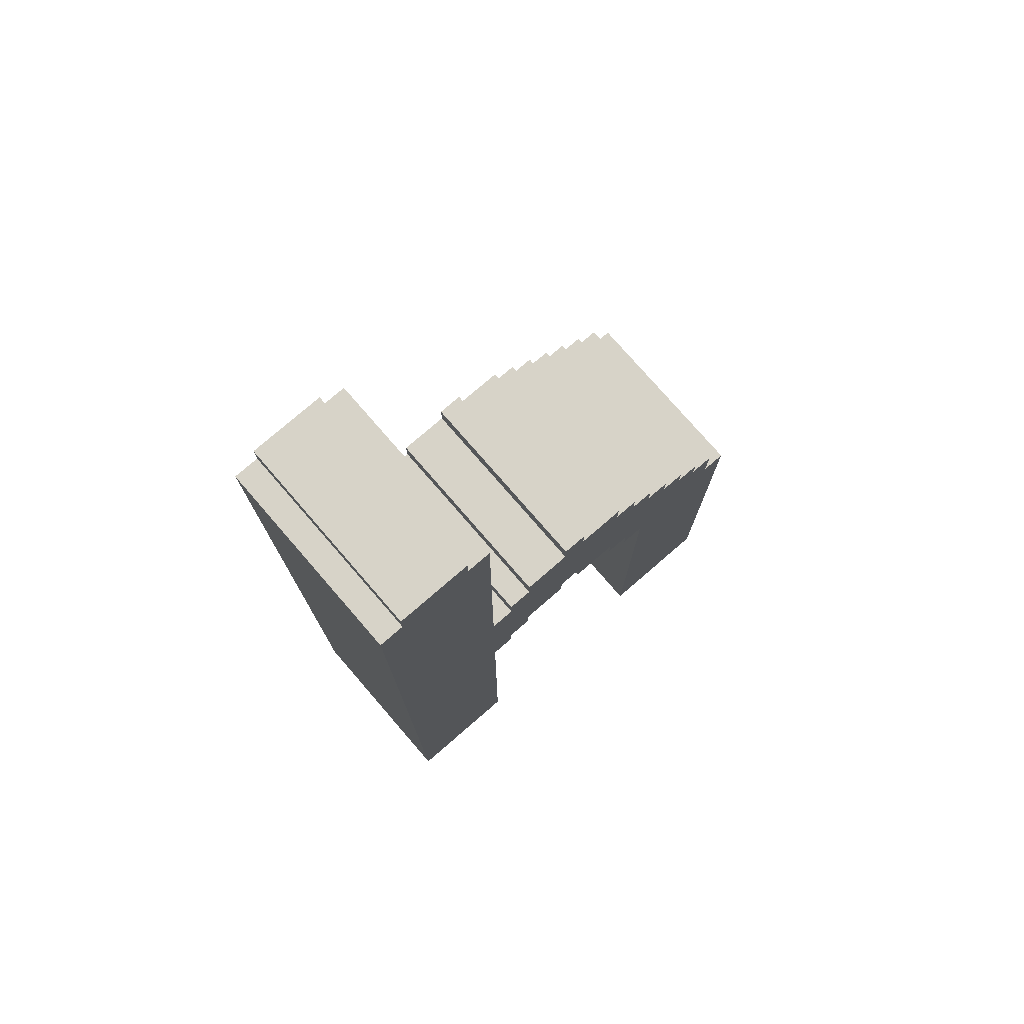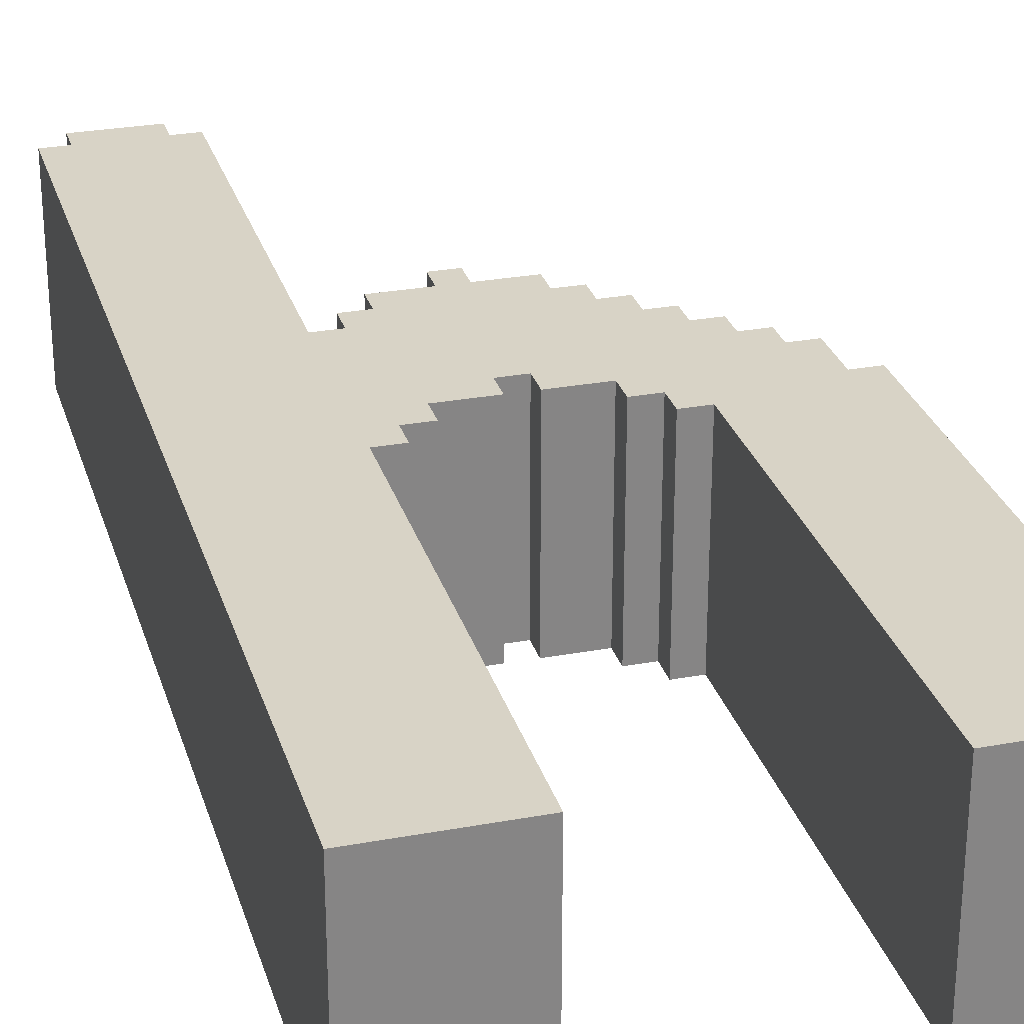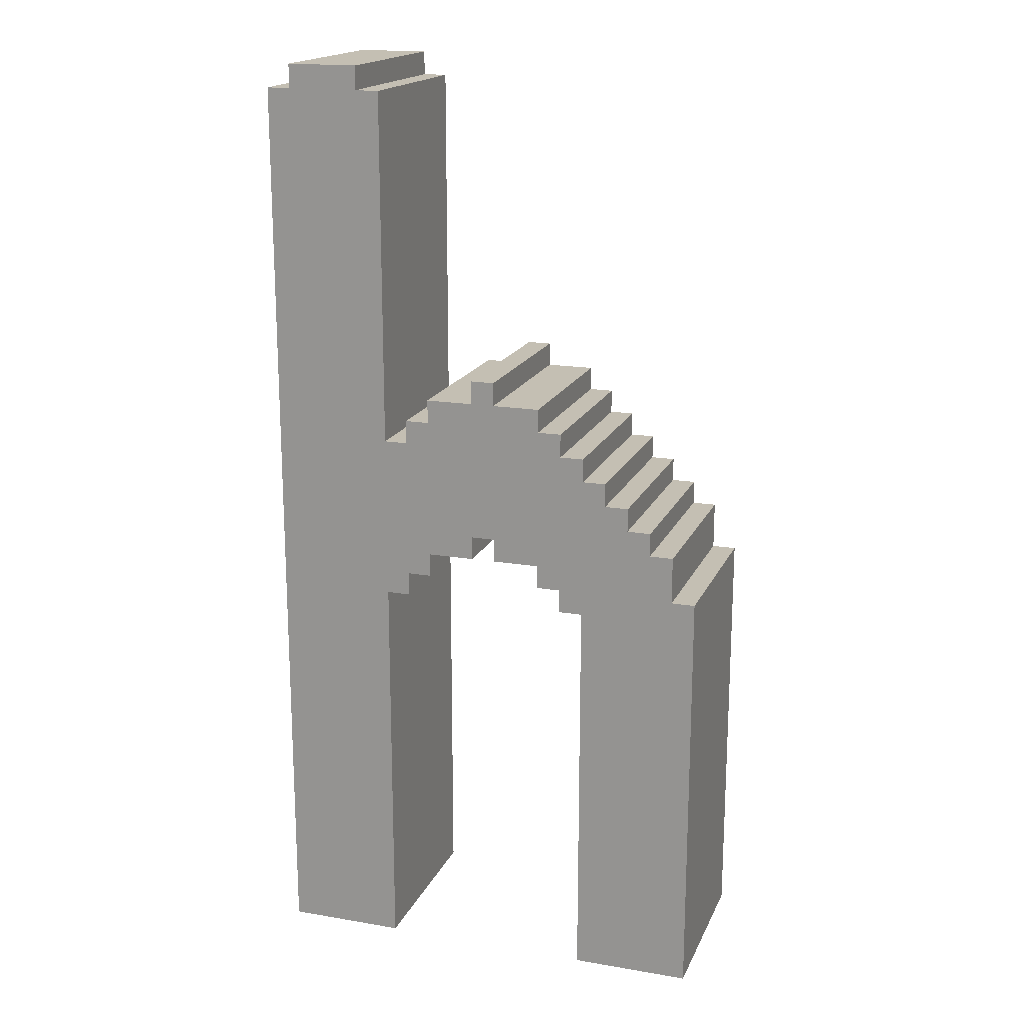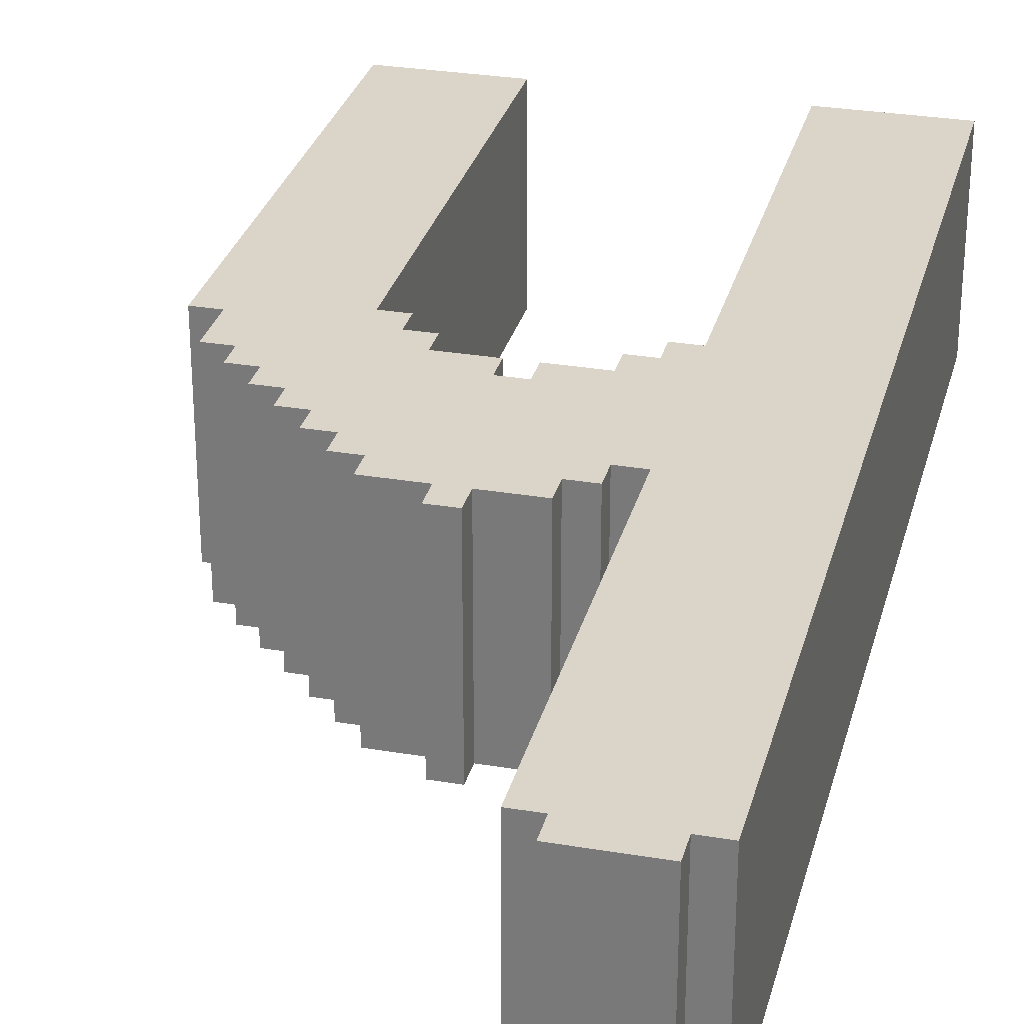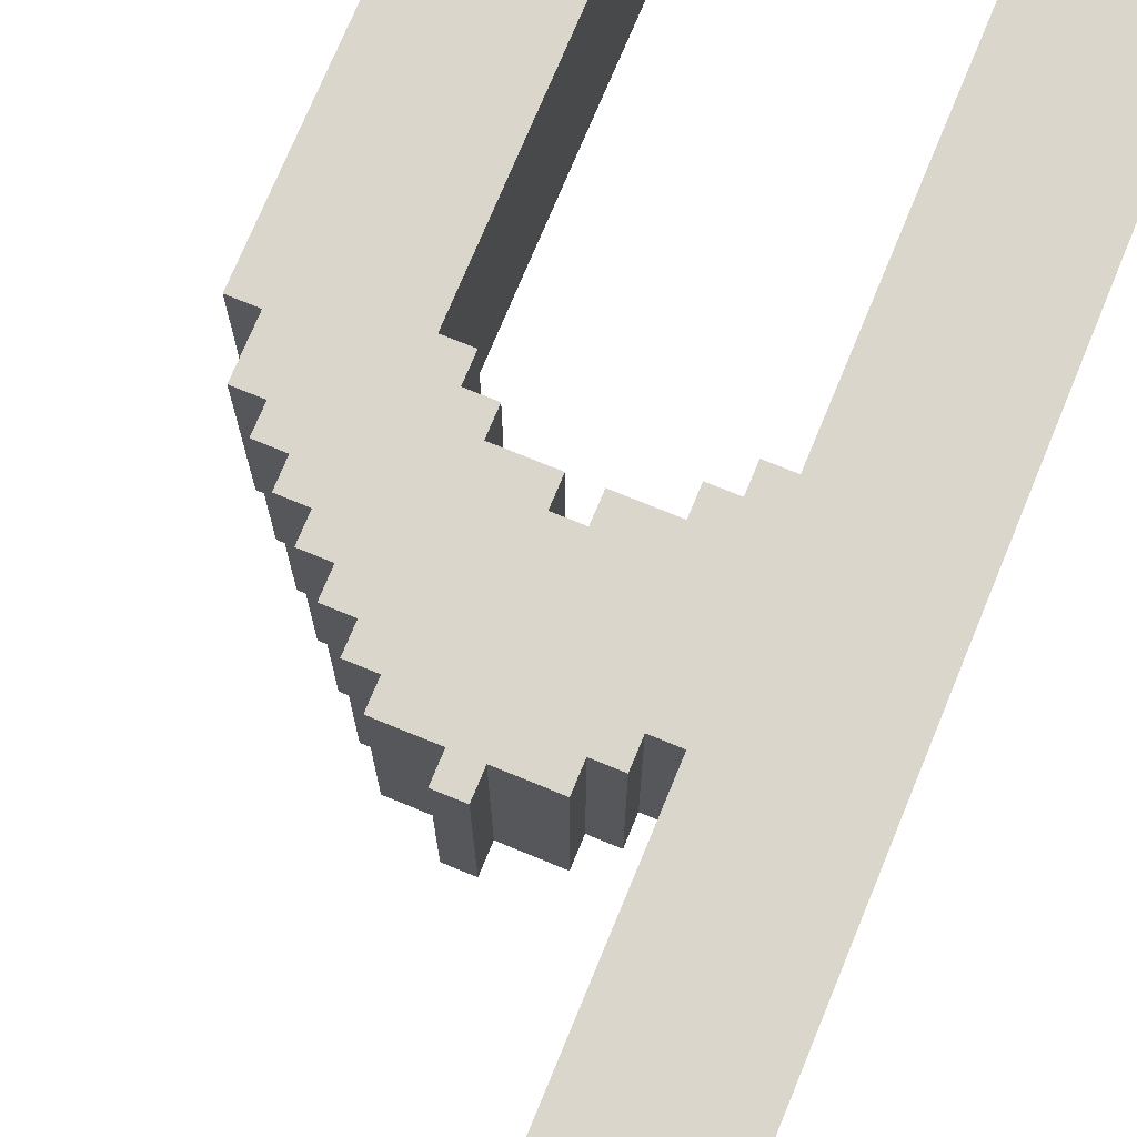
<metadata>
{"format":"obj","ext":"obj","renderer":"f3d","projection":"perspective","resolution":1024,"background":"white","views":[{"elev":76.7,"azim":-40.9,"up":"+Y"},{"elev":28.1,"azim":-15.6,"up":"+Z"},{"elev":17.8,"azim":18.5,"up":"+Y"},{"elev":29.4,"azim":-166.0,"up":"+Z"},{"elev":73.5,"azim":-157.6,"up":"+Z"}]}
</metadata>
<code>
o
v -1.3 0 0.4
v -1.3 0 -0.4
v -1.3 3.9 0.4
v -1.3 3.9 -0.4
v -1.2 3.9 0.4
v -1.2 3.9 -0.4
v -1.2 4 0.4
v -1.2 4 -0.4
v -0.7 2.4 0.4
v -0.7 2.4 -0.4
v -0.7 2.5 0.4
v -0.7 2.5 -0.4
v -0.6 2.5 0.4
v -0.6 2.5 -0.4
v -0.6 2.6 0.4
v -0.6 2.6 -0.4
v -0.4 2.6 0.4
v -0.4 2.6 -0.4
v -0.4 2.7 0.4
v -0.4 2.7 -0.4
v -0.3 1.9 0.4
v -0.3 1.9 -0.4
v -0.3 2 0.4
v -0.3 2 -0.4
v -0.1 1.8 0.4
v -0.1 1.8 -0.4
v -0.1 1.9 0.4
v -0.1 1.9 -0.4
v 0 1.7 0.4
v 0 1.7 -0.4
v 0 1.8 0.4
v 0 1.8 -0.4
v 0.1 0 0.4
v 0.1 0 -0.4
v 0.1 1.7 0.4
v 0.1 1.7 -0.4
v -0.9 3.9 0.4
v -0.9 3.9 -0.4
v -0.9 4 0.4
v -0.9 4 -0.4
v -0.8 0 0.4
v -0.8 0 -0.4
v -0.8 1.7 0.4
v -0.8 1.7 -0.4
v -0.8 2.4 0.4
v -0.8 2.4 -0.4
v -0.8 3.9 0.4
v -0.8 3.9 -0.4
v -0.7 1.7 0.4
v -0.7 1.7 -0.4
v -0.7 1.8 0.4
v -0.7 1.8 -0.4
v -0.6 1.8 0.4
v -0.6 1.8 -0.4
v -0.6 1.9 0.4
v -0.6 1.9 -0.4
v -0.4 1.9 0.4
v -0.4 1.9 -0.4
v -0.4 2 0.4
v -0.4 2 -0.4
v -0.3 2.6 0.4
v -0.3 2.6 -0.4
v -0.3 2.7 0.4
v -0.3 2.7 -0.4
v -0.1 2.5 0.4
v -0.1 2.5 -0.4
v -0.1 2.6 0.4
v -0.1 2.6 -0.4
v 0 2.4 0.4
v 0 2.4 -0.4
v 0 2.5 0.4
v 0 2.5 -0.4
v 0.1 2.3 0.4
v 0.1 2.3 -0.4
v 0.1 2.4 0.4
v 0.1 2.4 -0.4
v 0.2 2.2 0.4
v 0.2 2.2 -0.4
v 0.2 2.3 0.4
v 0.2 2.3 -0.4
v 0.3 2.1 0.4
v 0.3 2.1 -0.4
v 0.3 2.2 0.4
v 0.3 2.2 -0.4
v 0.4 2 0.4
v 0.4 2 -0.4
v 0.4 2.1 0.4
v 0.4 2.1 -0.4
v 0.5 1.8 0.4
v 0.5 1.8 -0.4
v 0.5 2 0.4
v 0.5 2 -0.4
v 0.6 0 0.4
v 0.6 0 -0.4
v 0.6 1.8 0.4
v 0.6 1.8 -0.4
v -1.3 0 0.4
v -1.3 3.9 0.4
v -1.2 0.1 0.4
v -1.2 3.9 0.4
v -1.2 4 0.4
v -0.9 0.1 0.4
v -0.9 1.7 0.4
v -0.9 2.4 0.4
v -0.9 3.9 0.4
v -0.9 4 0.4
v -0.8 0 0.4
v -0.8 1.7 0.4
v -0.8 1.8 0.4
v -0.8 2.3 0.4
v -0.8 2.4 0.4
v -0.8 3.9 0.4
v -0.7 1.7 0.4
v -0.7 1.8 0.4
v -0.7 1.9 0.4
v -0.7 2.3 0.4
v -0.7 2.4 0.4
v -0.7 2.5 0.4
v -0.6 1.8 0.4
v -0.6 1.9 0.4
v -0.6 2 0.4
v -0.6 2.4 0.4
v -0.6 2.5 0.4
v -0.6 2.6 0.4
v -0.4 1.9 0.4
v -0.4 2 0.4
v -0.4 2.1 0.4
v -0.4 2.5 0.4
v -0.4 2.6 0.4
v -0.4 2.7 0.4
v -0.3 1.9 0.4
v -0.3 2 0.4
v -0.3 2.1 0.4
v -0.3 2.5 0.4
v -0.3 2.6 0.4
v -0.3 2.7 0.4
v -0.1 1.8 0.4
v -0.1 1.9 0.4
v -0.1 2 0.4
v -0.1 2.4 0.4
v -0.1 2.5 0.4
v -0.1 2.6 0.4
v 0 1.7 0.4
v 0 1.8 0.4
v 0 1.9 0.4
v 0 2.3 0.4
v 0 2.4 0.4
v 0 2.5 0.4
v 0.1 0 0.4
v 0.1 1.7 0.4
v 0.1 1.8 0.4
v 0.1 2.2 0.4
v 0.1 2.3 0.4
v 0.1 2.4 0.4
v 0.2 0.1 0.4
v 0.2 1.7 0.4
v 0.2 2.1 0.4
v 0.2 2.2 0.4
v 0.2 2.3 0.4
v 0.3 2 0.4
v 0.3 2.1 0.4
v 0.3 2.2 0.4
v 0.4 1.8 0.4
v 0.4 2 0.4
v 0.4 2.1 0.4
v 0.5 0.1 0.4
v 0.5 1.8 0.4
v 0.5 2 0.4
v 0.6 0 0.4
v 0.6 1.8 0.4
v -1.3 0 -0.4
v -1.3 3.9 -0.4
v -1.2 0.1 -0.4
v -1.2 3.9 -0.4
v -1.2 4 -0.4
v -0.9 0.1 -0.4
v -0.9 1.7 -0.4
v -0.9 2.4 -0.4
v -0.9 3.9 -0.4
v -0.9 4 -0.4
v -0.8 0 -0.4
v -0.8 1.7 -0.4
v -0.8 1.8 -0.4
v -0.8 2.3 -0.4
v -0.8 2.4 -0.4
v -0.8 3.9 -0.4
v -0.7 1.7 -0.4
v -0.7 1.8 -0.4
v -0.7 1.9 -0.4
v -0.7 2.3 -0.4
v -0.7 2.4 -0.4
v -0.7 2.5 -0.4
v -0.6 1.8 -0.4
v -0.6 1.9 -0.4
v -0.6 2 -0.4
v -0.6 2.4 -0.4
v -0.6 2.5 -0.4
v -0.6 2.6 -0.4
v -0.4 1.9 -0.4
v -0.4 2 -0.4
v -0.4 2.1 -0.4
v -0.4 2.5 -0.4
v -0.4 2.6 -0.4
v -0.4 2.7 -0.4
v -0.3 1.9 -0.4
v -0.3 2 -0.4
v -0.3 2.1 -0.4
v -0.3 2.5 -0.4
v -0.3 2.6 -0.4
v -0.3 2.7 -0.4
v -0.1 1.8 -0.4
v -0.1 1.9 -0.4
v -0.1 2 -0.4
v -0.1 2.4 -0.4
v -0.1 2.5 -0.4
v -0.1 2.6 -0.4
v 0 1.7 -0.4
v 0 1.8 -0.4
v 0 1.9 -0.4
v 0 2.3 -0.4
v 0 2.4 -0.4
v 0 2.5 -0.4
v 0.1 0 -0.4
v 0.1 1.7 -0.4
v 0.1 1.8 -0.4
v 0.1 2.2 -0.4
v 0.1 2.3 -0.4
v 0.1 2.4 -0.4
v 0.2 0.1 -0.4
v 0.2 1.7 -0.4
v 0.2 2.1 -0.4
v 0.2 2.2 -0.4
v 0.2 2.3 -0.4
v 0.3 2 -0.4
v 0.3 2.1 -0.4
v 0.3 2.2 -0.4
v 0.4 1.8 -0.4
v 0.4 2 -0.4
v 0.4 2.1 -0.4
v 0.5 0.1 -0.4
v 0.5 1.8 -0.4
v 0.5 2 -0.4
v 0.6 0 -0.4
v 0.6 1.8 -0.4
v -1.3 0 0.4
v -0.8 0 0.4
v 0.1 0 0.4
v 0.6 0 0.4
v -1.3 0 -0.4
v -0.8 0 -0.4
v 0.1 0 -0.4
v 0.6 0 -0.4
v -0.8 1.7 0.4
v -0.7 1.7 0.4
v 0 1.7 0.4
v 0.1 1.7 0.4
v -0.8 1.7 -0.4
v -0.7 1.7 -0.4
v 0 1.7 -0.4
v 0.1 1.7 -0.4
v -0.7 1.8 0.4
v -0.6 1.8 0.4
v -0.1 1.8 0.4
v 0 1.8 0.4
v -0.7 1.8 -0.4
v -0.6 1.8 -0.4
v -0.1 1.8 -0.4
v 0 1.8 -0.4
v -0.6 1.9 0.4
v -0.4 1.9 0.4
v -0.3 1.9 0.4
v -0.1 1.9 0.4
v -0.6 1.9 -0.4
v -0.4 1.9 -0.4
v -0.3 1.9 -0.4
v -0.1 1.9 -0.4
v -0.4 2 0.4
v -0.3 2 0.4
v -0.4 2 -0.4
v -0.3 2 -0.4
v 0.5 1.8 0.4
v 0.6 1.8 0.4
v 0.5 1.8 -0.4
v 0.6 1.8 -0.4
v 0.4 2 0.4
v 0.5 2 0.4
v 0.4 2 -0.4
v 0.5 2 -0.4
v 0.3 2.1 0.4
v 0.4 2.1 0.4
v 0.3 2.1 -0.4
v 0.4 2.1 -0.4
v 0.2 2.2 0.4
v 0.3 2.2 0.4
v 0.2 2.2 -0.4
v 0.3 2.2 -0.4
v 0.1 2.3 0.4
v 0.2 2.3 0.4
v 0.1 2.3 -0.4
v 0.2 2.3 -0.4
v -0.8 2.4 0.4
v -0.7 2.4 0.4
v 0 2.4 0.4
v 0.1 2.4 0.4
v -0.8 2.4 -0.4
v -0.7 2.4 -0.4
v 0 2.4 -0.4
v 0.1 2.4 -0.4
v -0.7 2.5 0.4
v -0.6 2.5 0.4
v -0.1 2.5 0.4
v 0 2.5 0.4
v -0.7 2.5 -0.4
v -0.6 2.5 -0.4
v -0.1 2.5 -0.4
v 0 2.5 -0.4
v -0.6 2.6 0.4
v -0.4 2.6 0.4
v -0.3 2.6 0.4
v -0.1 2.6 0.4
v -0.6 2.6 -0.4
v -0.4 2.6 -0.4
v -0.3 2.6 -0.4
v -0.1 2.6 -0.4
v -0.4 2.7 0.4
v -0.3 2.7 0.4
v -0.4 2.7 -0.4
v -0.3 2.7 -0.4
v -1.3 3.9 0.4
v -1.2 3.9 0.4
v -0.9 3.9 0.4
v -0.8 3.9 0.4
v -1.3 3.9 -0.4
v -1.2 3.9 -0.4
v -0.9 3.9 -0.4
v -0.8 3.9 -0.4
v -1.2 4 0.4
v -0.9 4 0.4
v -1.2 4 -0.4
v -0.9 4 -0.4
f 3 2 1
f 4 2 3
f 7 6 5
f 8 6 7
f 11 10 9
f 12 10 11
f 15 14 13
f 16 14 15
f 19 18 17
f 20 18 19
f 23 22 21
f 24 22 23
f 27 26 25
f 28 26 27
f 31 30 29
f 32 30 31
f 35 34 33
f 36 34 35
f 37 38 39
f 39 38 40
f 41 42 43
f 43 42 44
f 45 46 47
f 47 46 48
f 49 50 51
f 51 50 52
f 53 54 55
f 55 54 56
f 57 58 59
f 59 58 60
f 61 62 63
f 63 62 64
f 65 66 67
f 67 66 68
f 69 70 71
f 71 70 72
f 73 74 75
f 75 74 76
f 77 78 79
f 79 78 80
f 81 82 83
f 83 82 84
f 85 86 87
f 87 86 88
f 89 90 91
f 91 90 92
f 93 94 95
f 95 94 96
f 99 98 97
f 100 98 99
f 102 99 97
f 102 100 99
f 103 100 102
f 104 100 103
f 105 101 100
f 105 100 104
f 106 101 105
f 107 102 97
f 107 103 102
f 108 104 103
f 108 103 107
f 109 104 108
f 110 104 109
f 111 105 104
f 111 104 110
f 112 105 111
f 113 109 108
f 114 110 109
f 114 109 113
f 115 110 114
f 116 111 110
f 116 110 115
f 117 111 116
f 119 115 114
f 120 117 116
f 120 115 119
f 120 116 115
f 121 117 120
f 122 118 117
f 122 117 121
f 123 118 122
f 125 121 120
f 126 123 122
f 126 121 125
f 126 122 121
f 127 123 126
f 128 124 123
f 128 123 127
f 129 124 128
f 132 127 126
f 133 129 128
f 133 128 127
f 133 127 132
f 134 129 133
f 135 130 129
f 135 129 134
f 136 130 135
f 138 132 131
f 139 134 133
f 139 133 132
f 139 132 138
f 140 134 139
f 141 135 134
f 141 134 140
f 142 135 141
f 144 138 137
f 145 140 139
f 145 139 138
f 145 138 144
f 146 140 145
f 147 141 140
f 147 140 146
f 148 141 147
f 150 144 143
f 151 146 145
f 151 145 144
f 151 144 150
f 152 146 151
f 153 147 146
f 153 146 152
f 154 147 153
f 155 150 149
f 156 152 151
f 156 150 155
f 156 151 150
f 157 152 156
f 158 153 152
f 158 152 157
f 159 153 158
f 160 157 156
f 160 156 155
f 161 158 157
f 161 157 160
f 162 158 161
f 163 160 155
f 164 161 160
f 164 160 163
f 165 161 164
f 166 155 149
f 166 163 155
f 167 164 163
f 167 163 166
f 168 164 167
f 169 166 149
f 169 167 166
f 170 167 169
f 171 172 173
f 173 172 174
f 171 173 176
f 173 174 176
f 176 174 177
f 177 174 178
f 174 175 179
f 178 174 179
f 179 175 180
f 171 176 181
f 176 177 181
f 177 178 182
f 181 177 182
f 182 178 183
f 183 178 184
f 178 179 185
f 184 178 185
f 185 179 186
f 182 183 187
f 183 184 188
f 187 183 188
f 188 184 189
f 184 185 190
f 189 184 190
f 190 185 191
f 188 189 193
f 190 191 194
f 193 189 194
f 189 190 194
f 194 191 195
f 191 192 196
f 195 191 196
f 196 192 197
f 194 195 199
f 196 197 200
f 199 195 200
f 195 196 200
f 200 197 201
f 197 198 202
f 201 197 202
f 202 198 203
f 200 201 206
f 202 203 207
f 201 202 207
f 206 201 207
f 207 203 208
f 203 204 209
f 208 203 209
f 209 204 210
f 205 206 212
f 207 208 213
f 206 207 213
f 212 206 213
f 213 208 214
f 208 209 215
f 214 208 215
f 215 209 216
f 211 212 218
f 213 214 219
f 212 213 219
f 218 212 219
f 219 214 220
f 214 215 221
f 220 214 221
f 221 215 222
f 217 218 224
f 219 220 225
f 218 219 225
f 224 218 225
f 225 220 226
f 220 221 227
f 226 220 227
f 227 221 228
f 223 224 229
f 225 226 230
f 229 224 230
f 224 225 230
f 230 226 231
f 226 227 232
f 231 226 232
f 232 227 233
f 230 231 234
f 229 230 234
f 231 232 235
f 234 231 235
f 235 232 236
f 229 234 237
f 234 235 238
f 237 234 238
f 238 235 239
f 223 229 240
f 229 237 240
f 237 238 241
f 240 237 241
f 241 238 242
f 223 240 243
f 240 241 243
f 243 241 244
f 249 246 245
f 250 246 249
f 251 248 247
f 252 248 251
f 257 254 253
f 258 254 257
f 259 256 255
f 260 256 259
f 265 262 261
f 266 262 265
f 267 264 263
f 268 264 267
f 273 270 269
f 274 270 273
f 275 272 271
f 276 272 275
f 279 278 277
f 280 278 279
f 281 282 283
f 283 282 284
f 285 286 287
f 287 286 288
f 289 290 291
f 291 290 292
f 293 294 295
f 295 294 296
f 297 298 299
f 299 298 300
f 301 302 305
f 305 302 306
f 303 304 307
f 307 304 308
f 309 310 313
f 313 310 314
f 311 312 315
f 315 312 316
f 317 318 321
f 321 318 322
f 319 320 323
f 323 320 324
f 325 326 327
f 327 326 328
f 329 330 333
f 333 330 334
f 331 332 335
f 335 332 336
f 337 338 339
f 339 338 340

</code>
